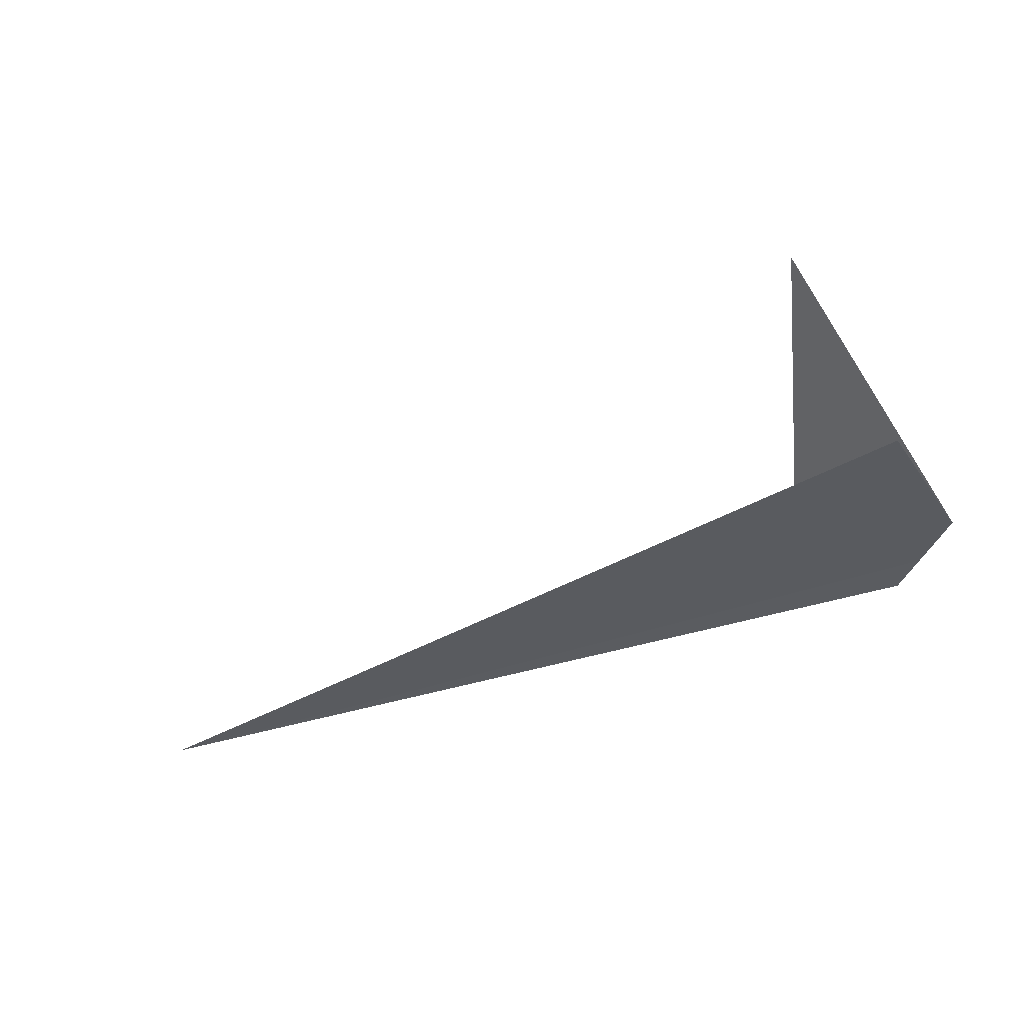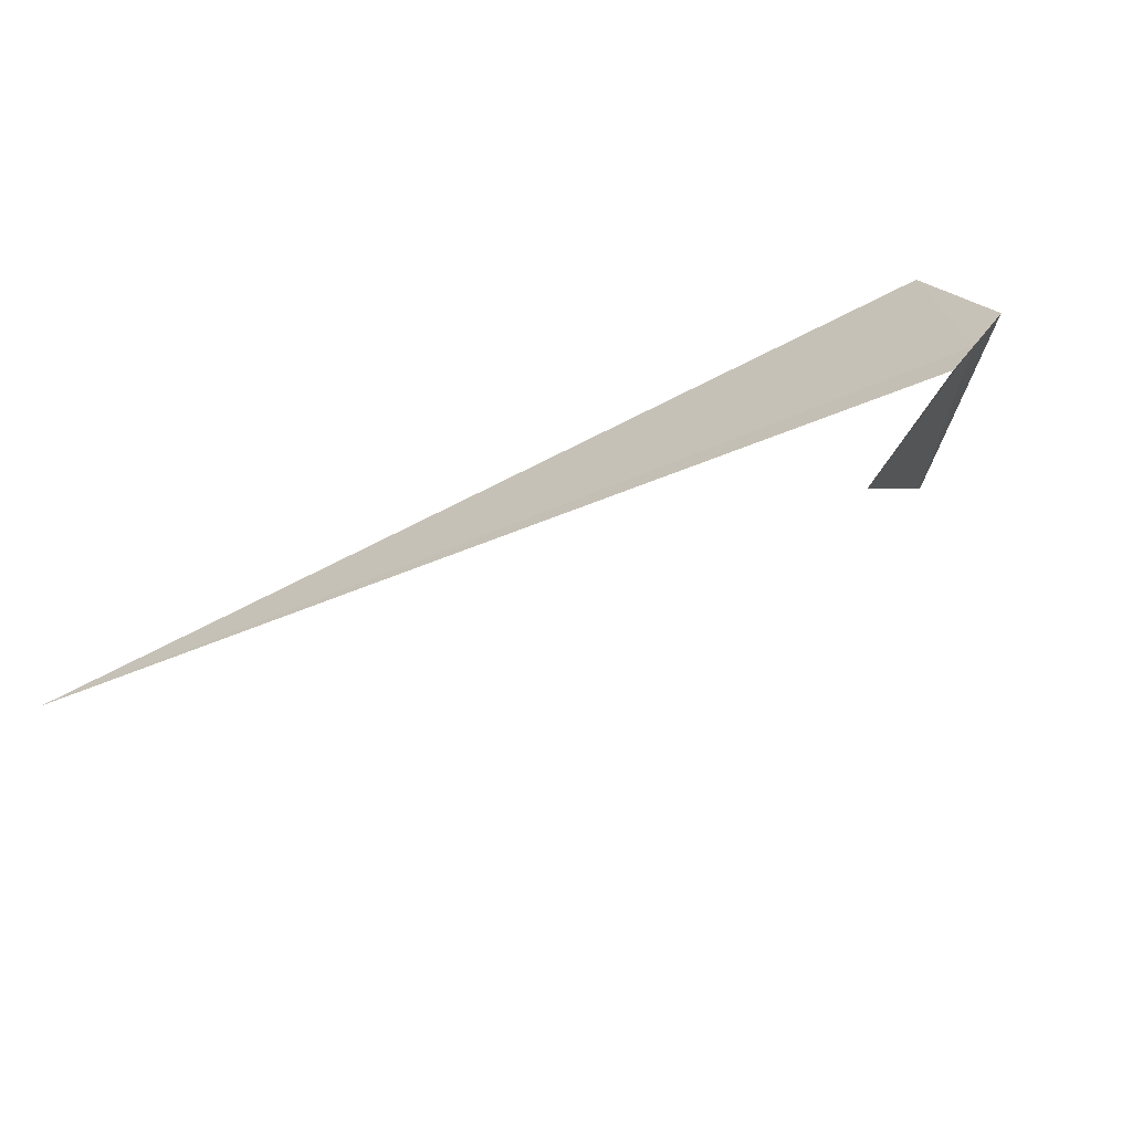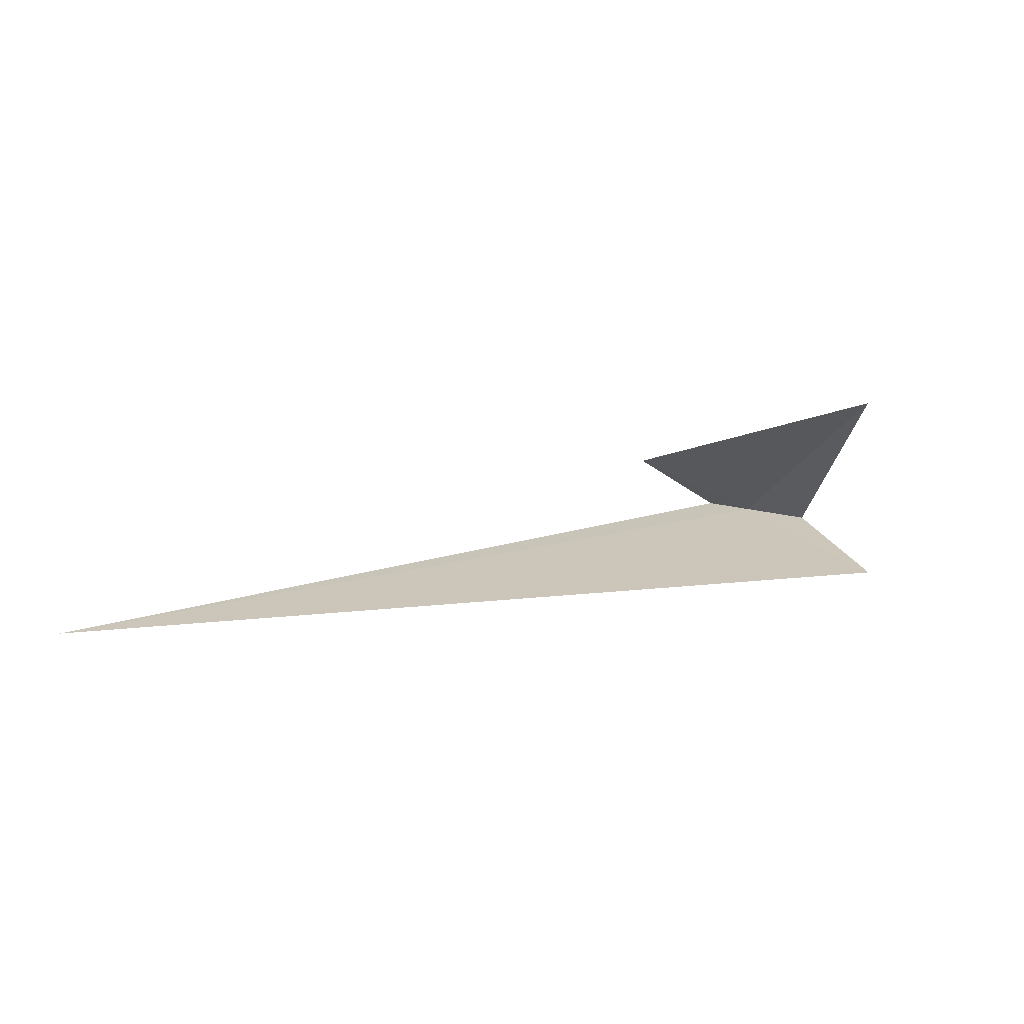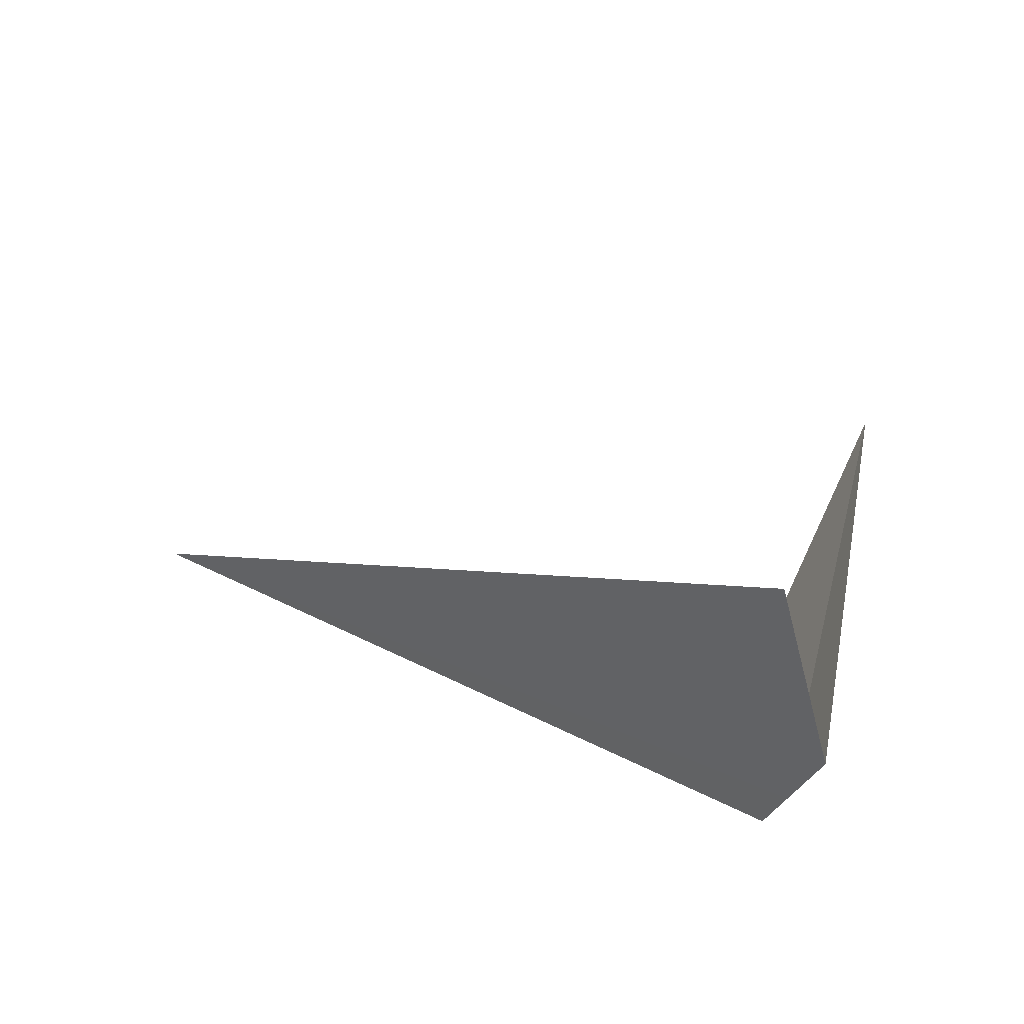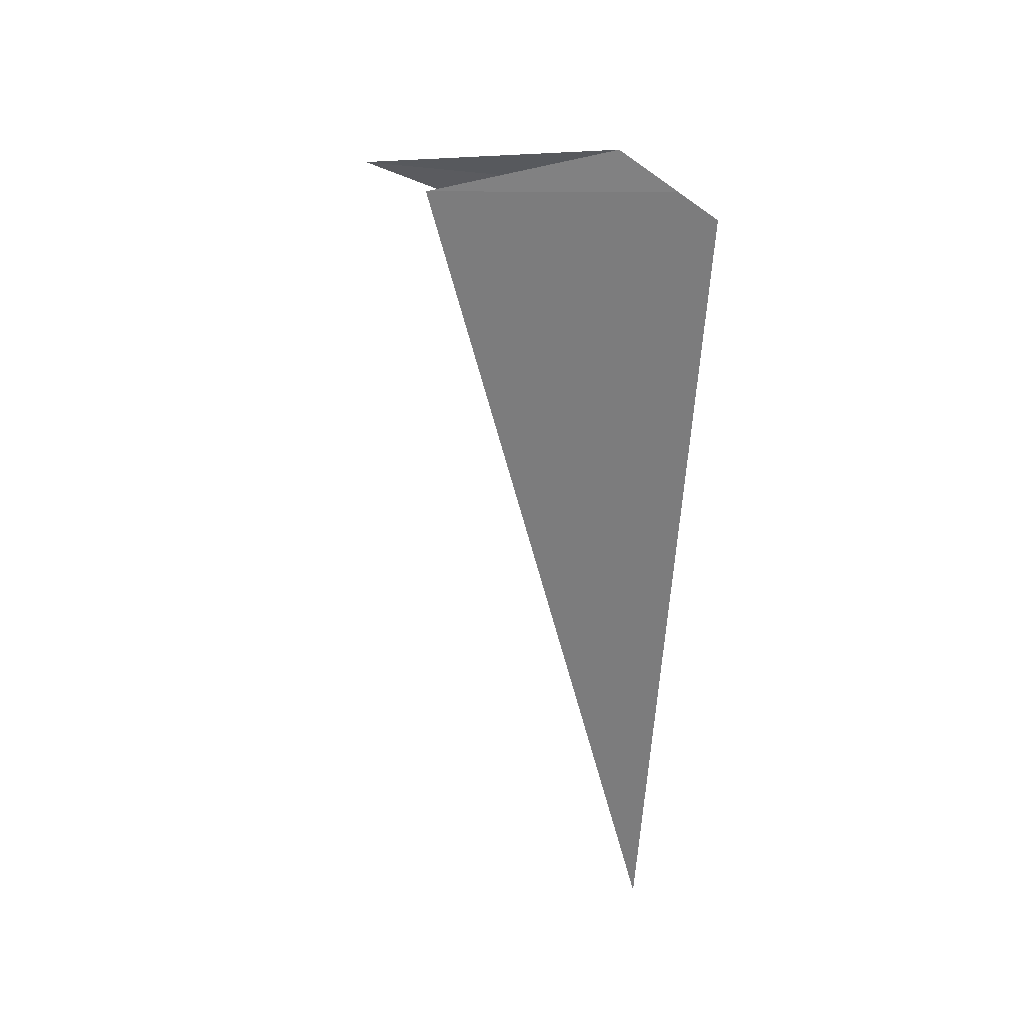
<metadata>
{"format":"obj","ext":"obj","renderer":"f3d","projection":"perspective","resolution":1024,"background":"white","views":[{"elev":-40.5,"azim":16.6,"up":"+Y"},{"elev":-75.4,"azim":24.5,"up":"+Z"},{"elev":12.0,"azim":-29.2,"up":"+Y"},{"elev":26.1,"azim":44.2,"up":"+Z"},{"elev":-55.0,"azim":86.6,"up":"+Y"}]}
</metadata>
<code>
v 23.61 24.68 0.7325
v 23.58 24.69 0.6854
v 22.61 24.62 0.6854
v 23.61 24.65 1
v 23.66 24.68 0.8003
v 23.53 24.89 1.078
v 23.46 24.76 0.6854
f 1 2 3
f 1 4 5
f 1 5 6
f 1 7 2
f 1 6 7
f 1 3 4

</code>
